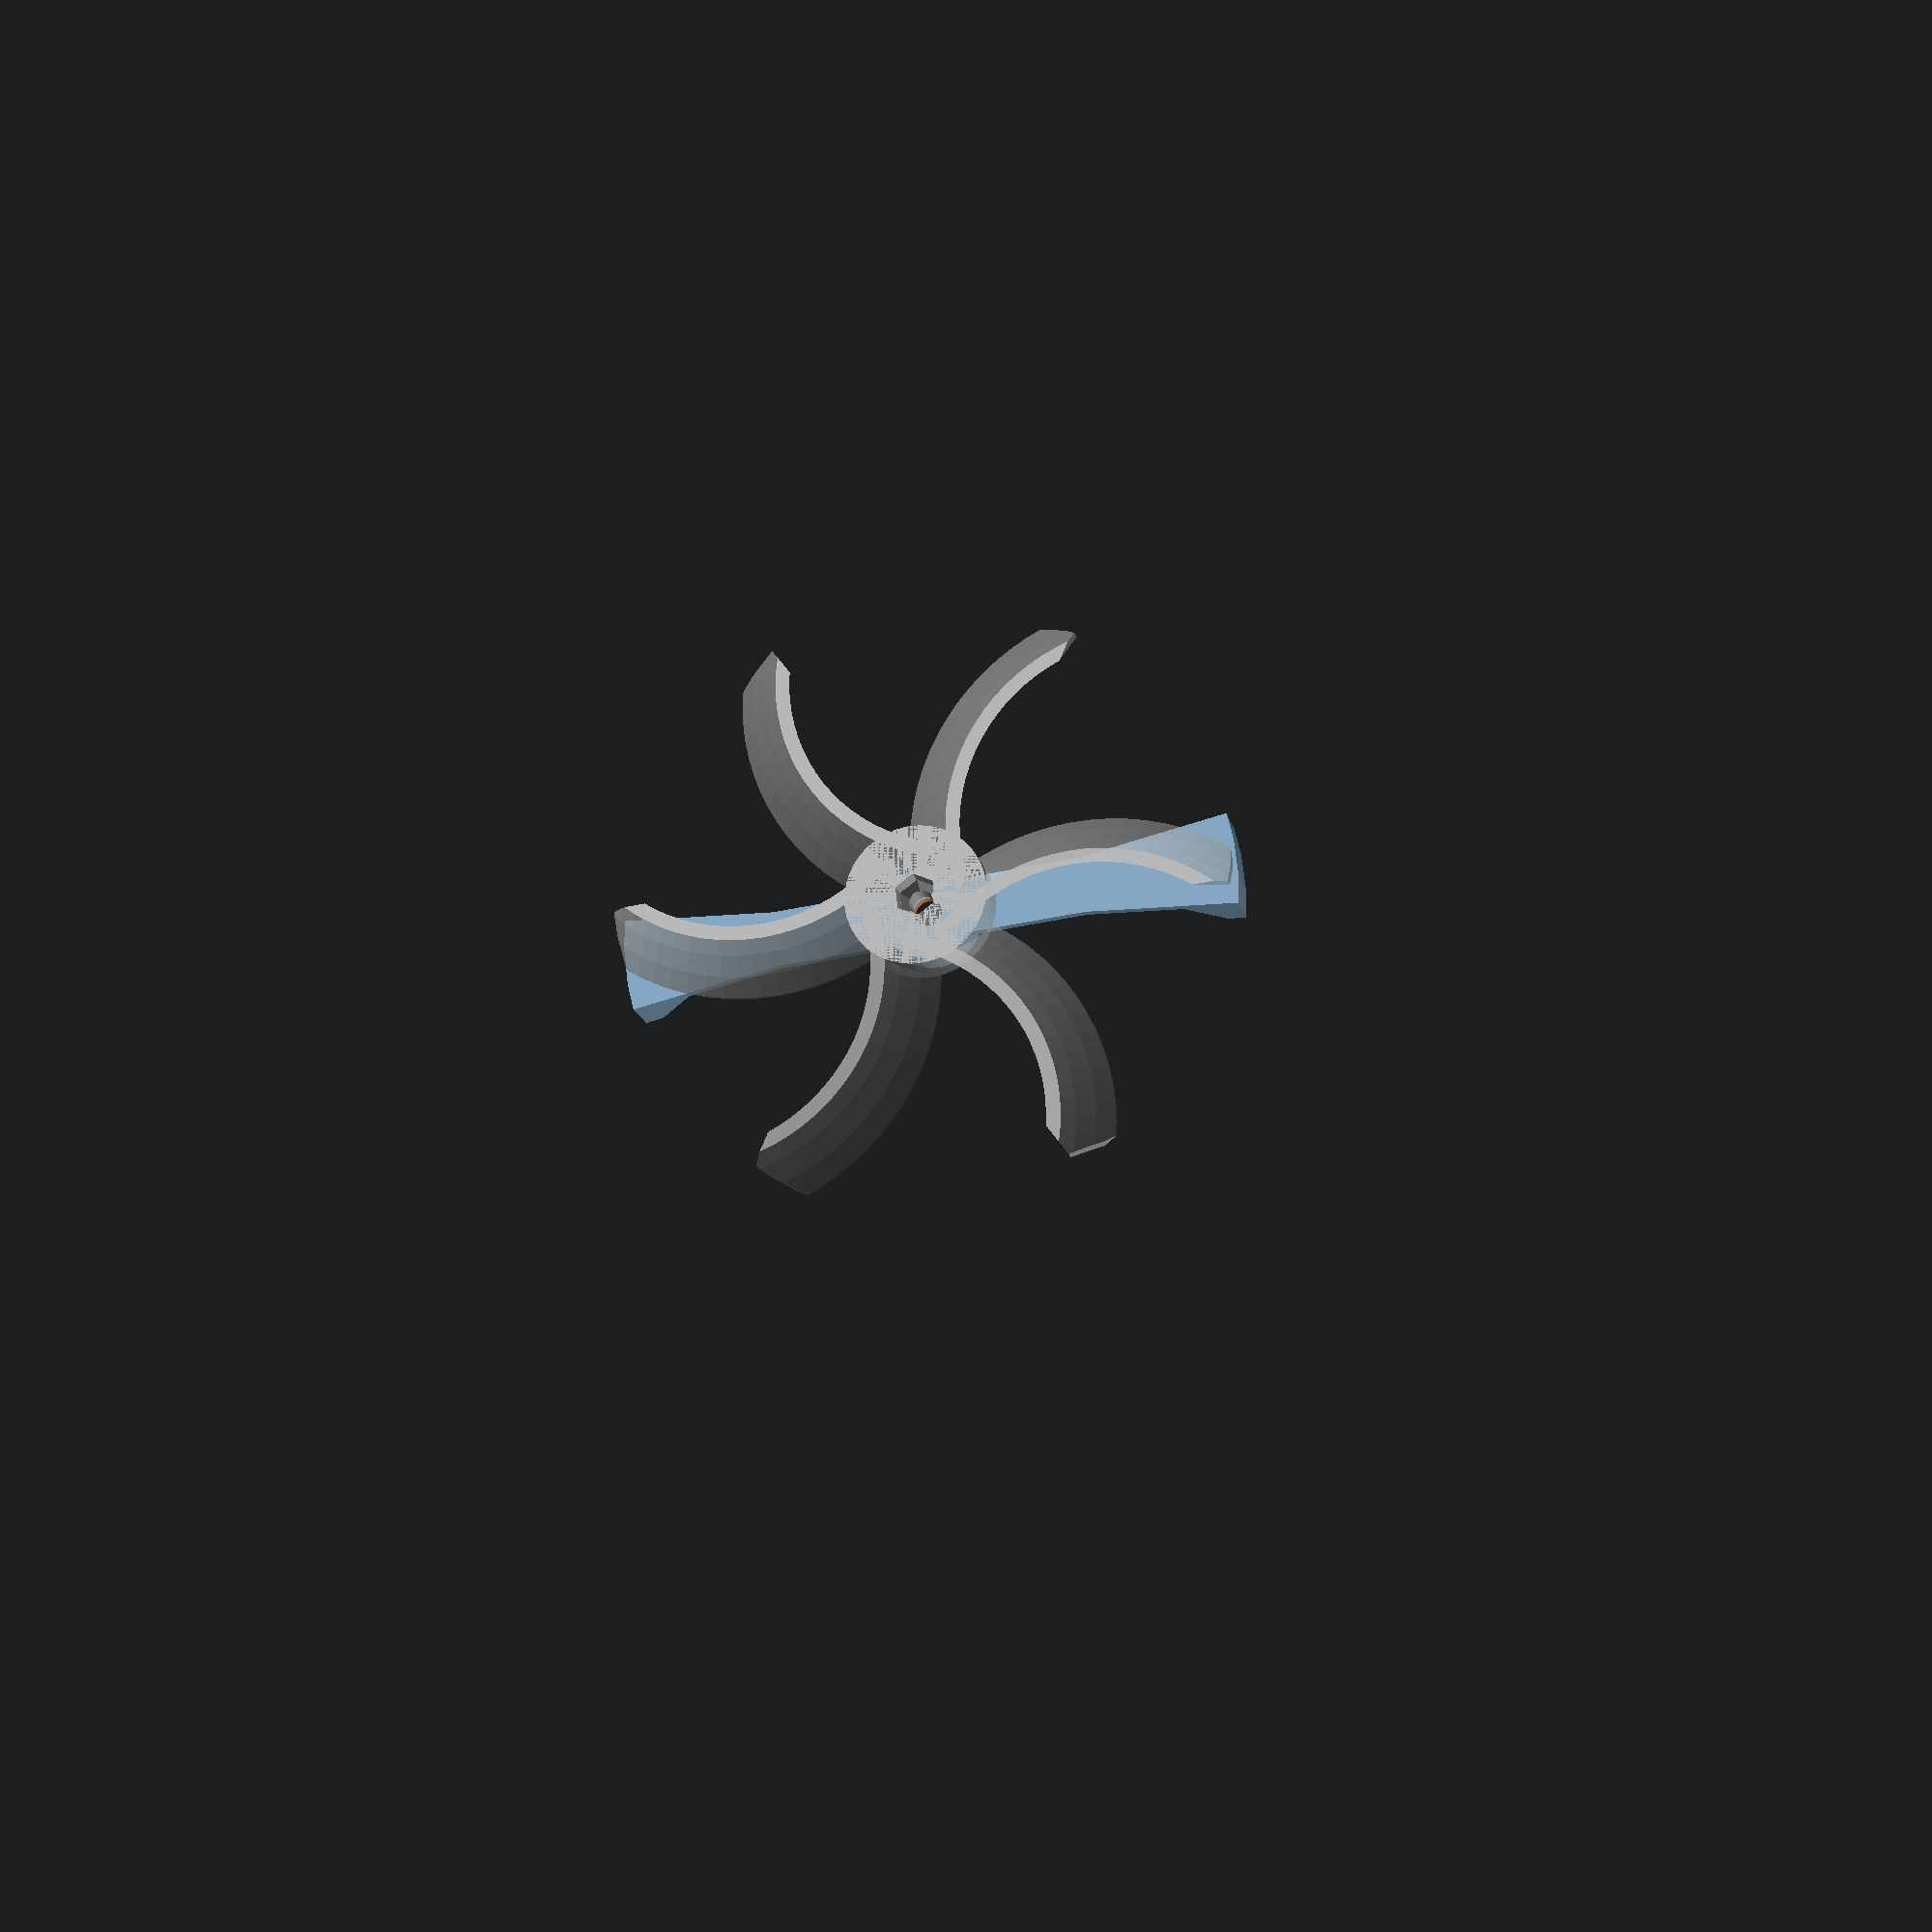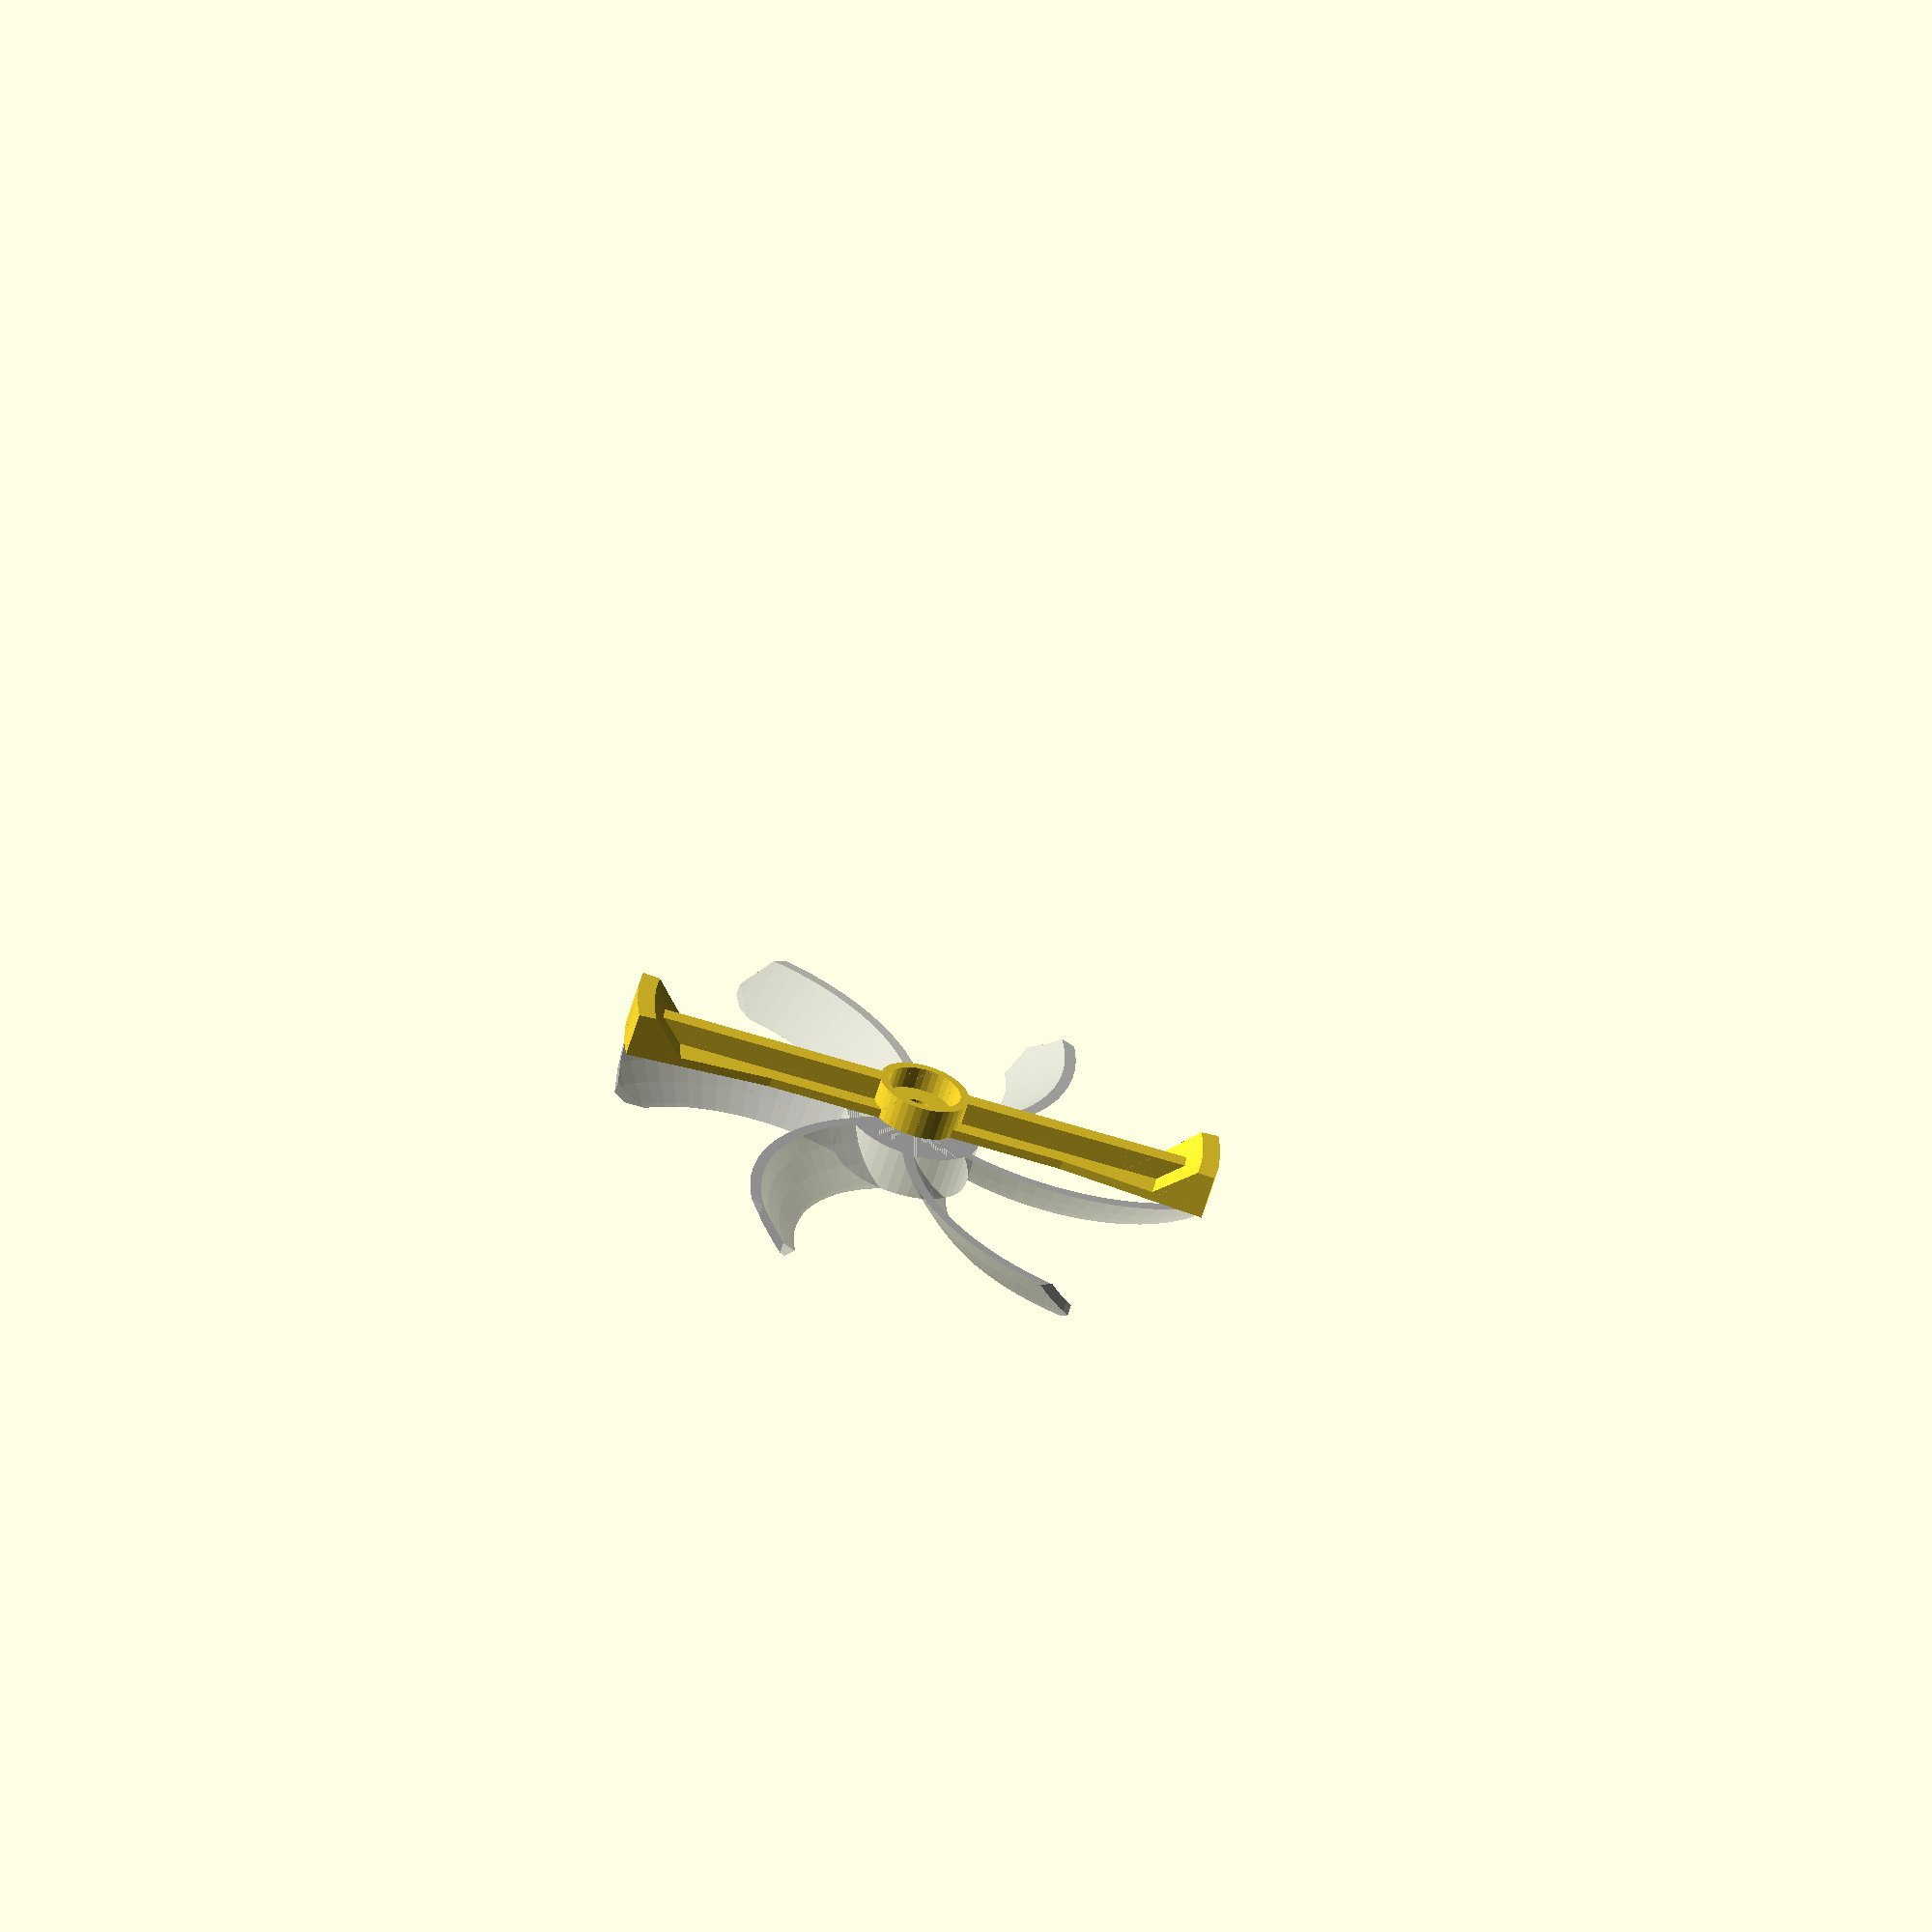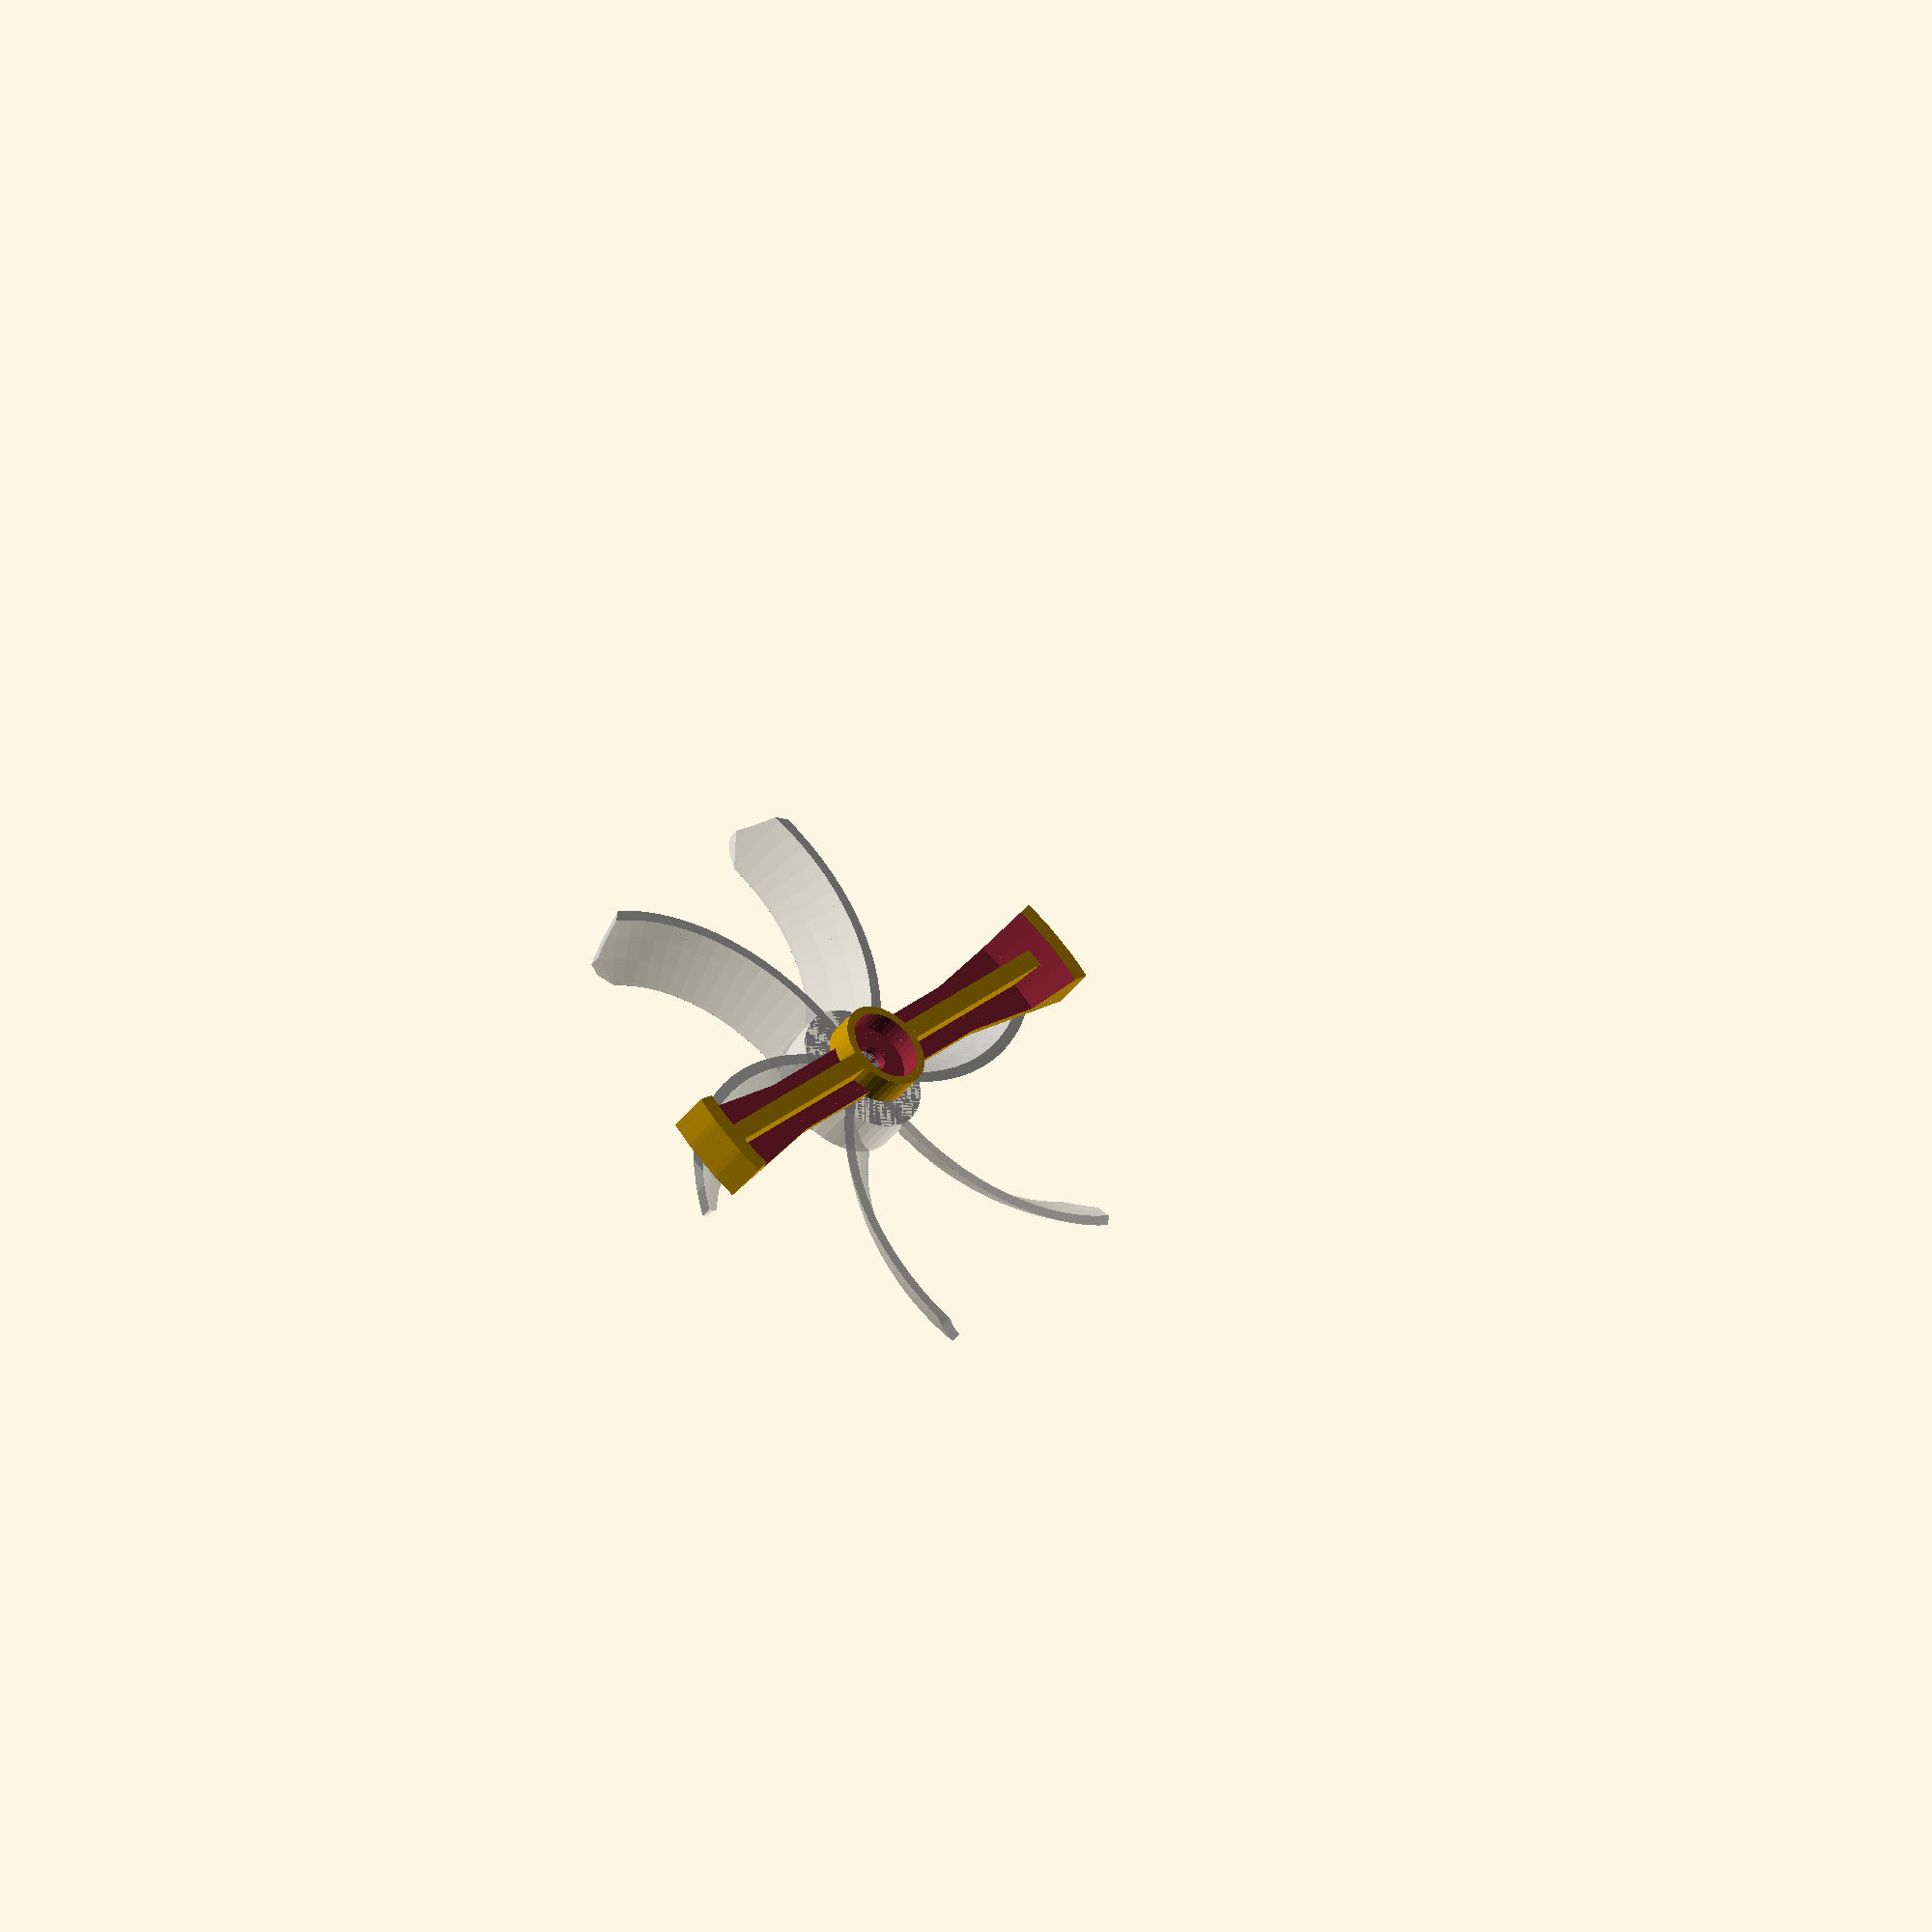
<openscad>
blades=6;
od=130;
shaftd=5;
blade_thick=1.9;
th=10;
zoff=50;
extra_yrot=0;

translate([0,0,th+2]) mount();
%blades();


module mount(od=od+1.2) {
  intersection() {
    cylinder(d=od, h=th, $fn=50);
    union() {
      translate([-6,od*-.25,0]) cube([12,od/2,th]);
      for(m=[0,1]) mirror([0,m,0]) linear_extrude(th) {
        hull() {
          translate([0,od*-.5]) circle(d=20,$fn=20);
          translate([0,od*-.25]) circle(d=12,$fn=20);
        }
      }
    }
    difference() {
      cylinder(d=od, h=th, $fn=80);
      translate([0,0,2]) difference() {
        cylinder(d1=od-blade_thick*2-20,d2=od-blade_thick*2, h=th, $fn=80);
        translate([-2,od*-.5,0]) cube([4,od,5]);
      }
      translate([0,0,2]) cylinder(d=16.2,h=5.2,$fn=36);
      translate([0,0,-.01]) cylinder(d=shaftd+1,h=2.02,$fn=30);
    }
  }
  difference() {
    cylinder(d=20,h=7,$fn=40);
    translate([0,0,-.01]) cylinder(d=shaftd+1,h=2.02,$fn=30);
    translate([0,0,2]) cylinder(d=16.2,h=5.02,$fn=36);
  }
}
module blades() {
  intersection () {
    cylinder(d=od, h=th, $fn=50);
    union() {
      difference() {
        union() {
          cylinder(d=30,h=th, $fn=40);
      
           for(r=[0:360/blades:360]) rotate([0,0,r]) rotate([0,extra_yrot]) translate([od/-2+2+zoff/2,od/4,zoff]) intersection() {
            difference() {
              sphere(d=od,$fn=80);
              sphere(d=od-blade_thick*2,$fn=80);
            }
            translate([od/4-3,od/-4,-zoff-5]) rotate([0,-extra_yrot]) cube([od/2,od/2,th+10]);

          }
        }
        translate([0,0,-.01]) {
          cylinder(d=shaftd+.2,h=th+.02,$fn=30);
          cylinder(d=hex_head_diameter(shaftd),h=4,$fn=6);
          translate([0,0,3.99]) cylinder(d1=hex_head_diameter(shaftd),d2=shaftd,h=2,$fn=6);
        }
      }
    }
  }
}

function hex_head_diameter(bolt_diameter) = (bolt_diameter==5?9.1:((bolt_diameter*(bolt_diameter<inches(5/16)?1.75:(bolt_diameter<inches(3/8)?1.6:1.5)))/cos(30)));
</openscad>
<views>
elev=17.6 azim=96.5 roll=192.1 proj=p view=solid
elev=241.7 azim=92.5 roll=196.6 proj=o view=wireframe
elev=41.4 azim=41.1 roll=326.2 proj=o view=wireframe
</views>
